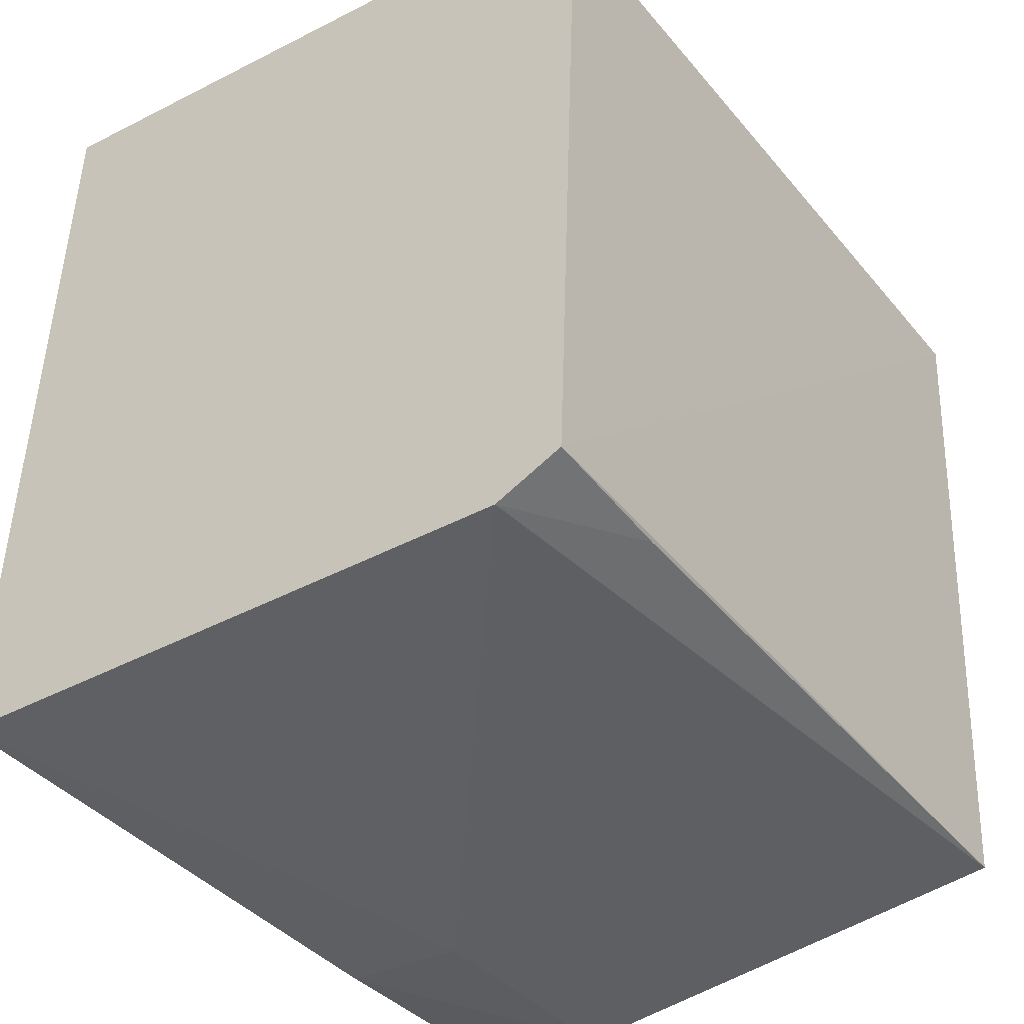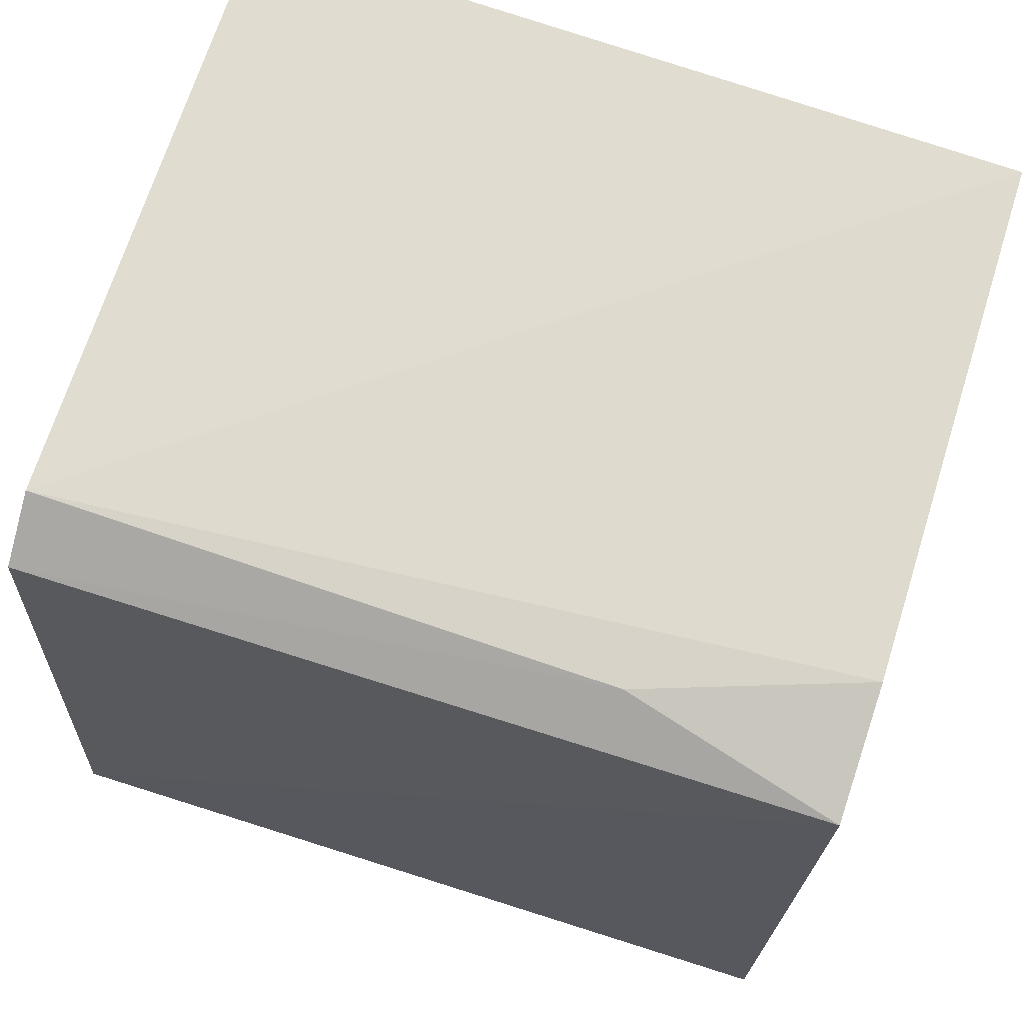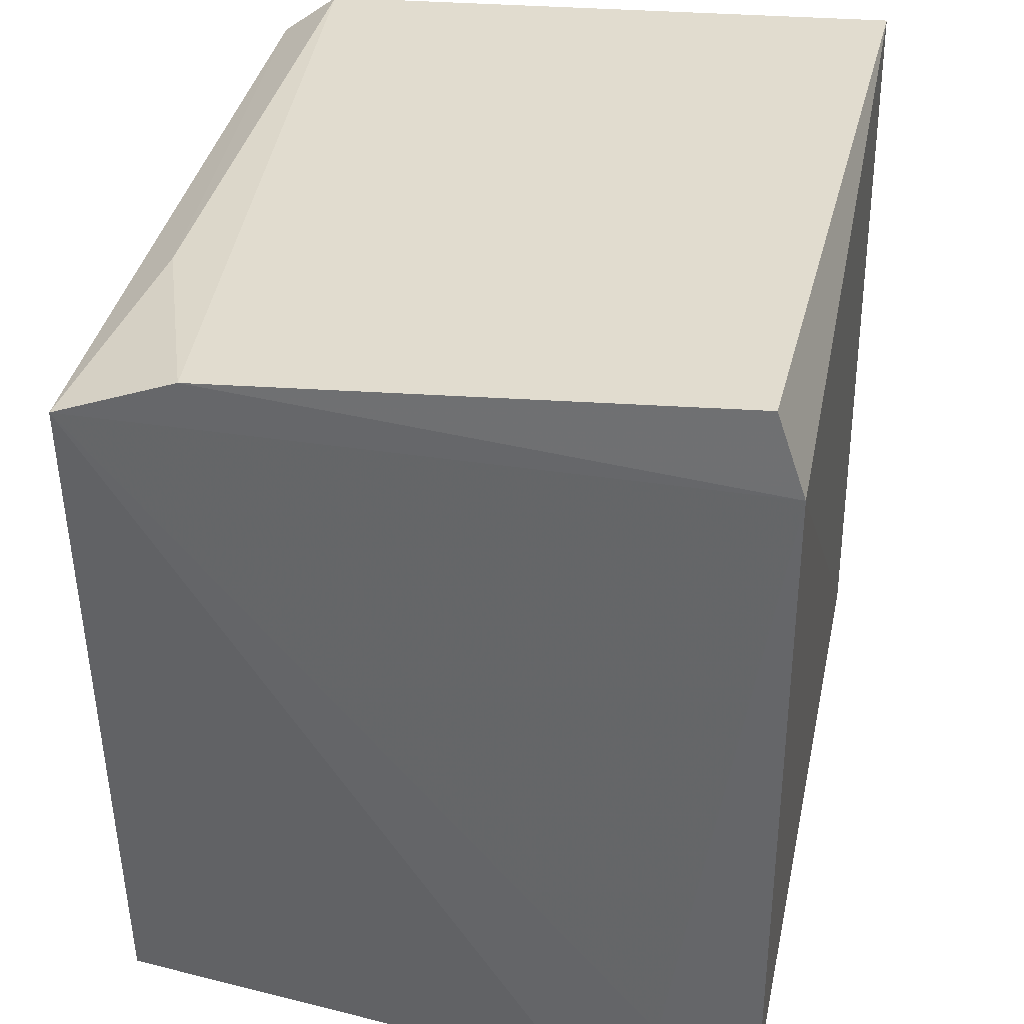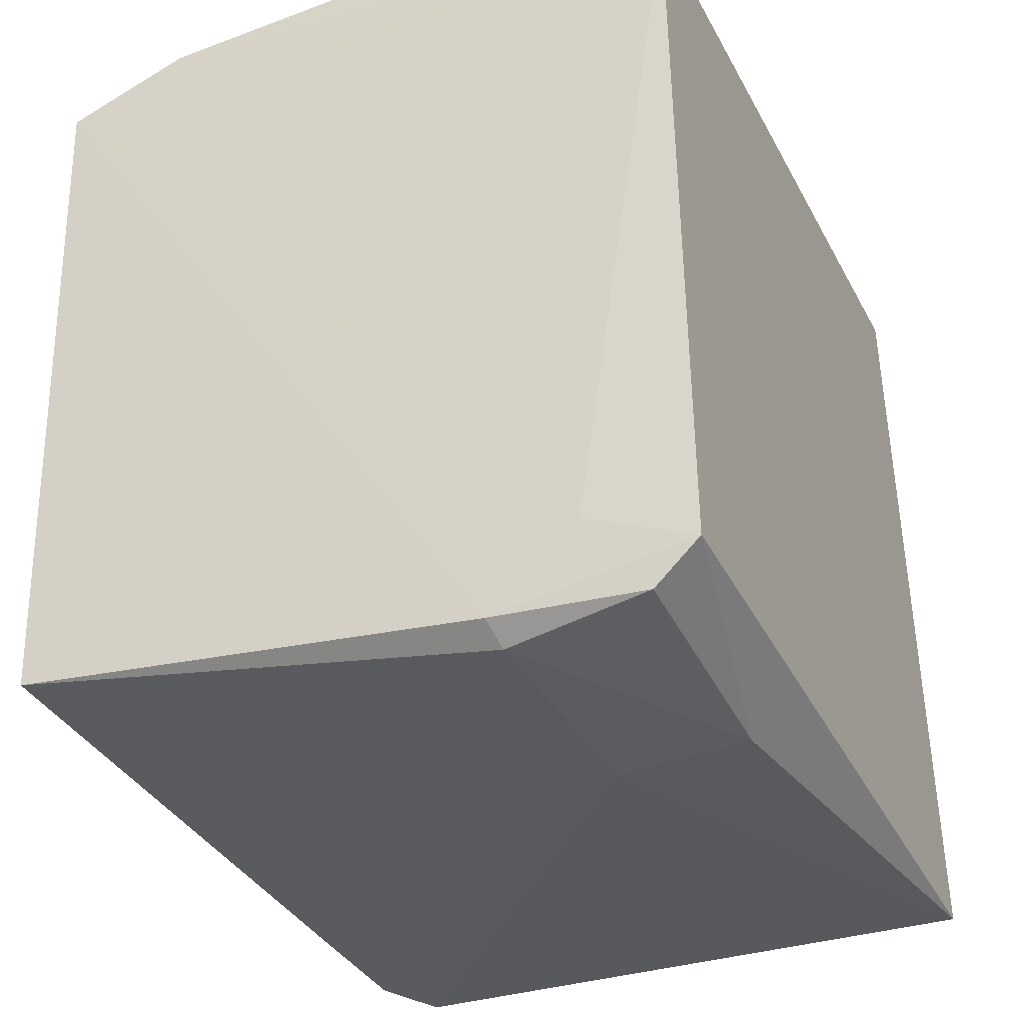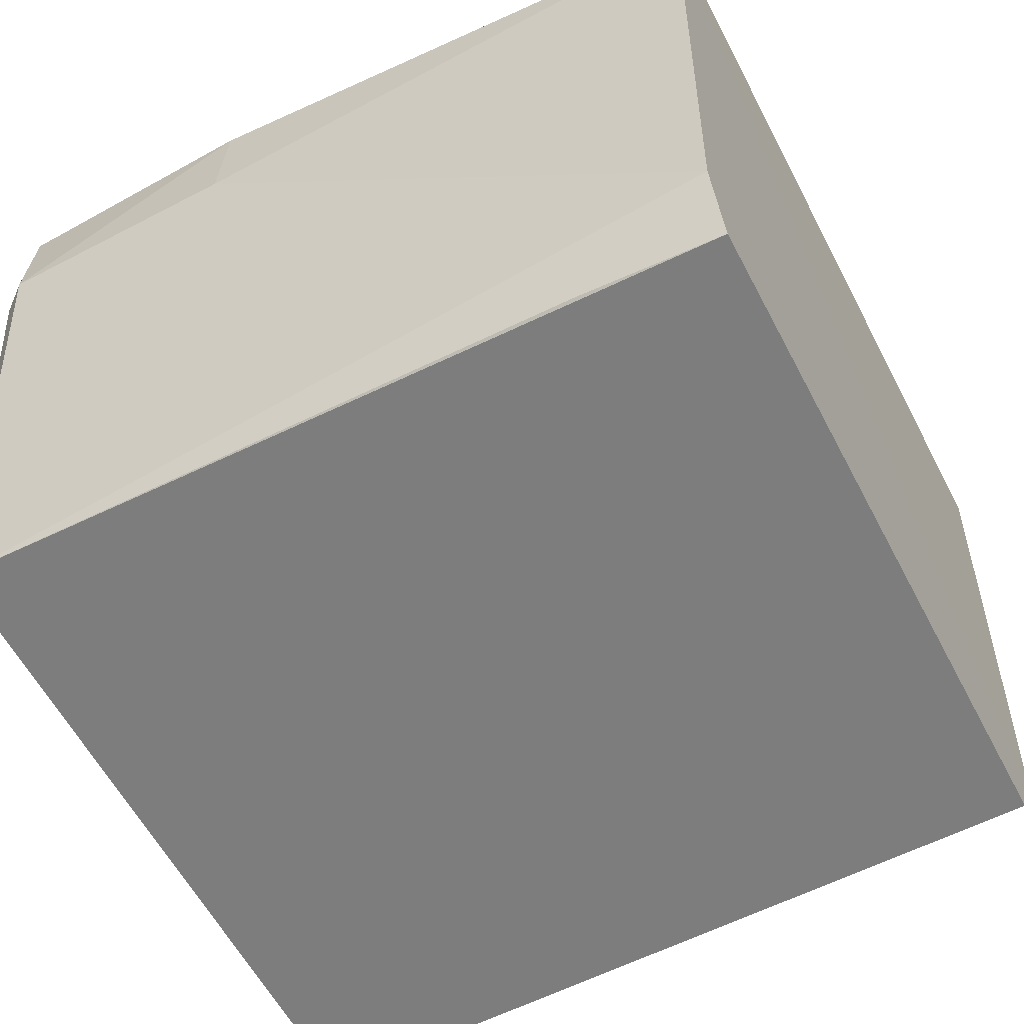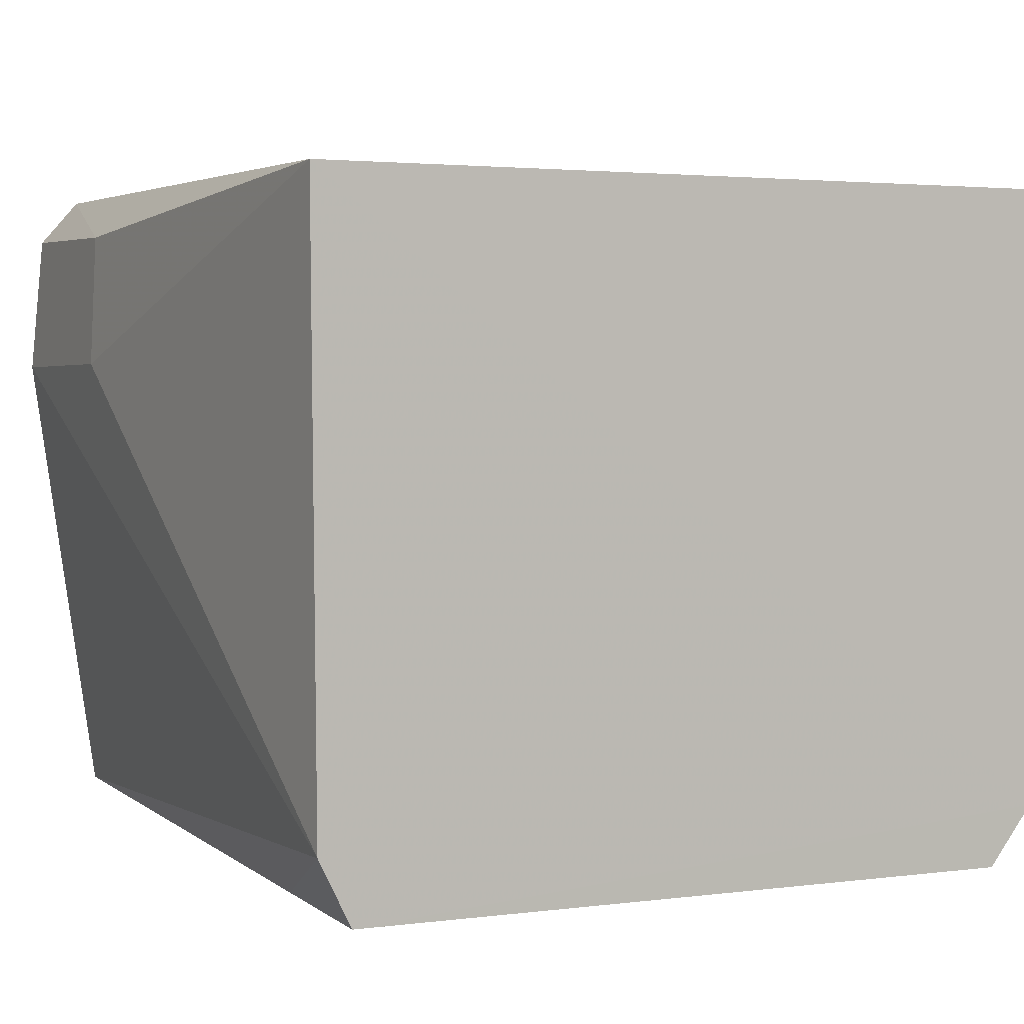
<metadata>
{"format":"obj","ext":"obj","renderer":"f3d","projection":"perspective","resolution":1024,"background":"white","views":[{"elev":-36.5,"azim":126.0,"up":"+Y"},{"elev":67.1,"azim":-161.4,"up":"+Y"},{"elev":35.0,"azim":-77.5,"up":"+Y"},{"elev":-36.5,"azim":-65.9,"up":"+Y"},{"elev":-59.5,"azim":30.2,"up":"+Z"},{"elev":3.2,"azim":67.3,"up":"+Z"}]}
</metadata>
<code>
v 0.05934 -0.07353 0.02976
v 0.06102 -0.1078 0.02986
v 0.05897 -0.07661 0.000874
v 0.02535 -0.0776 0.001514
v 0.02698 -0.1087 0.03028
v 0.05894 -0.07468 0.003448
v 0.02577 -0.07765 0.03041
v 0.02652 -0.1079 0.001879
v 0.03463 -0.07572 0.00344
v 0.06033 -0.106 0.000998
v 0.02759 -0.111 0.02228
v 0.0265 -0.1102 0.02202
v 0.02586 -0.07402 0.02914
v 0.03826 -0.1104 0.02805
v 0.06046 -0.1074 0.003845
v 0.02646 -0.1069 0.02584
v 0.0271 -0.1104 0.02833
v 0.02539 -0.07557 0.00681
v 0.05409 -0.1065 0.001253
v 0.0382 -0.1106 0.02241
f 6 1 2
f 7 5 2
f 7 2 1
f 9 6 3
f 9 3 4
f 10 6 2
f 10 3 6
f 10 8 4
f 10 4 3
f 12 4 8
f 12 8 11
f 13 1 6
f 13 7 1
f 14 2 5
f 15 11 8
f 15 10 2
f 16 7 4
f 16 4 12
f 16 12 5
f 16 5 7
f 17 12 11
f 17 5 12
f 17 14 5
f 17 11 14
f 18 13 6
f 18 6 9
f 18 9 4
f 18 4 7
f 18 7 13
f 19 15 8
f 19 8 10
f 19 10 15
f 20 14 11
f 20 11 15
f 20 15 2
f 20 2 14

</code>
